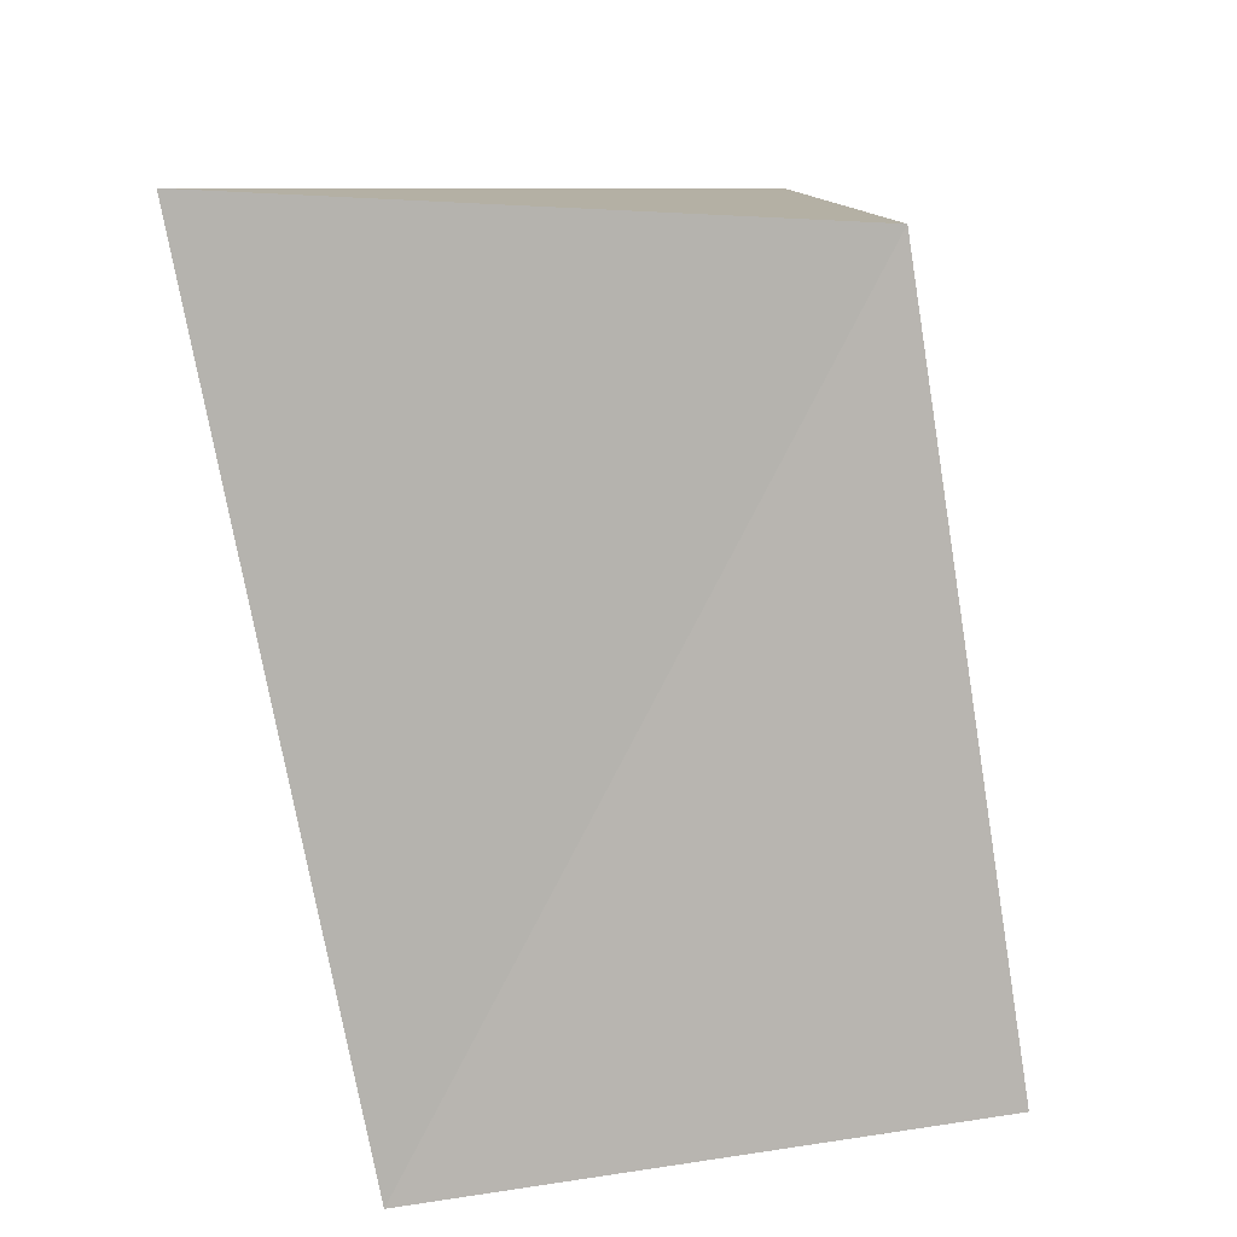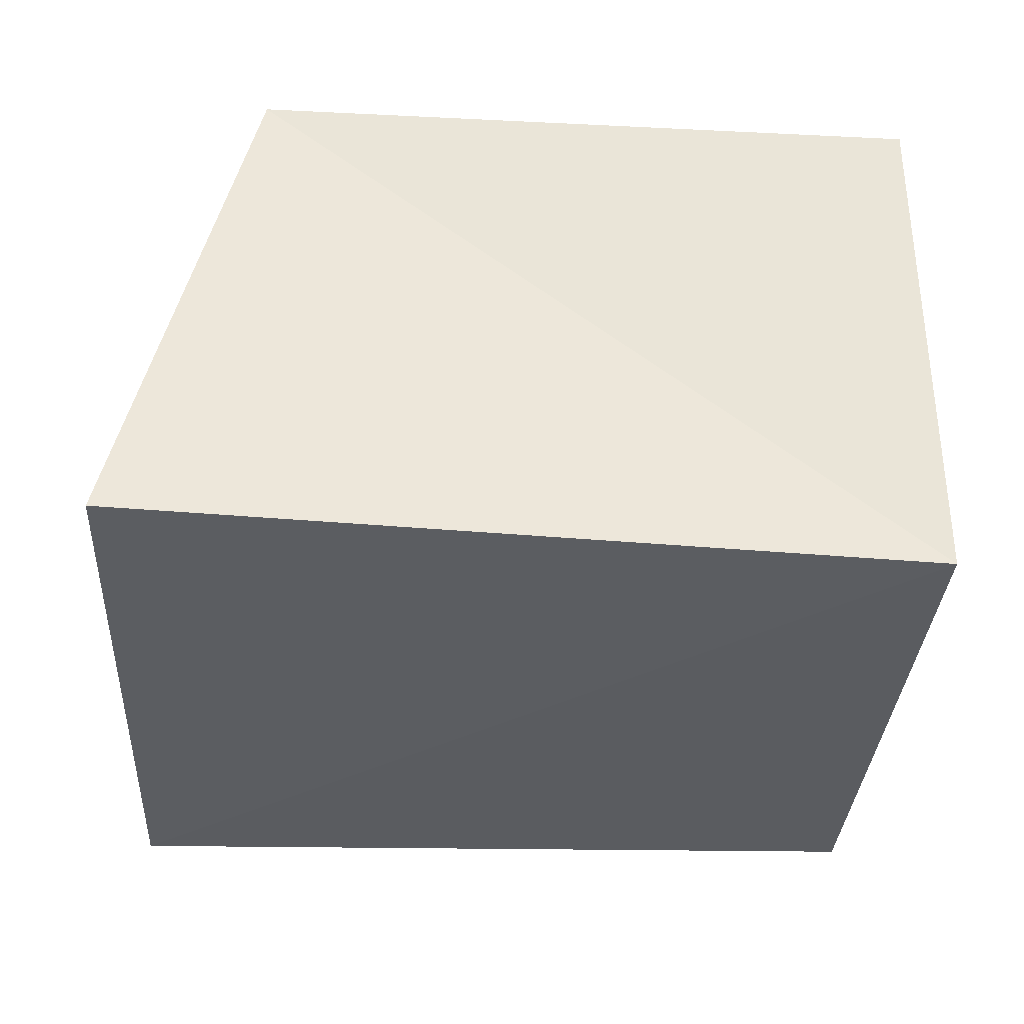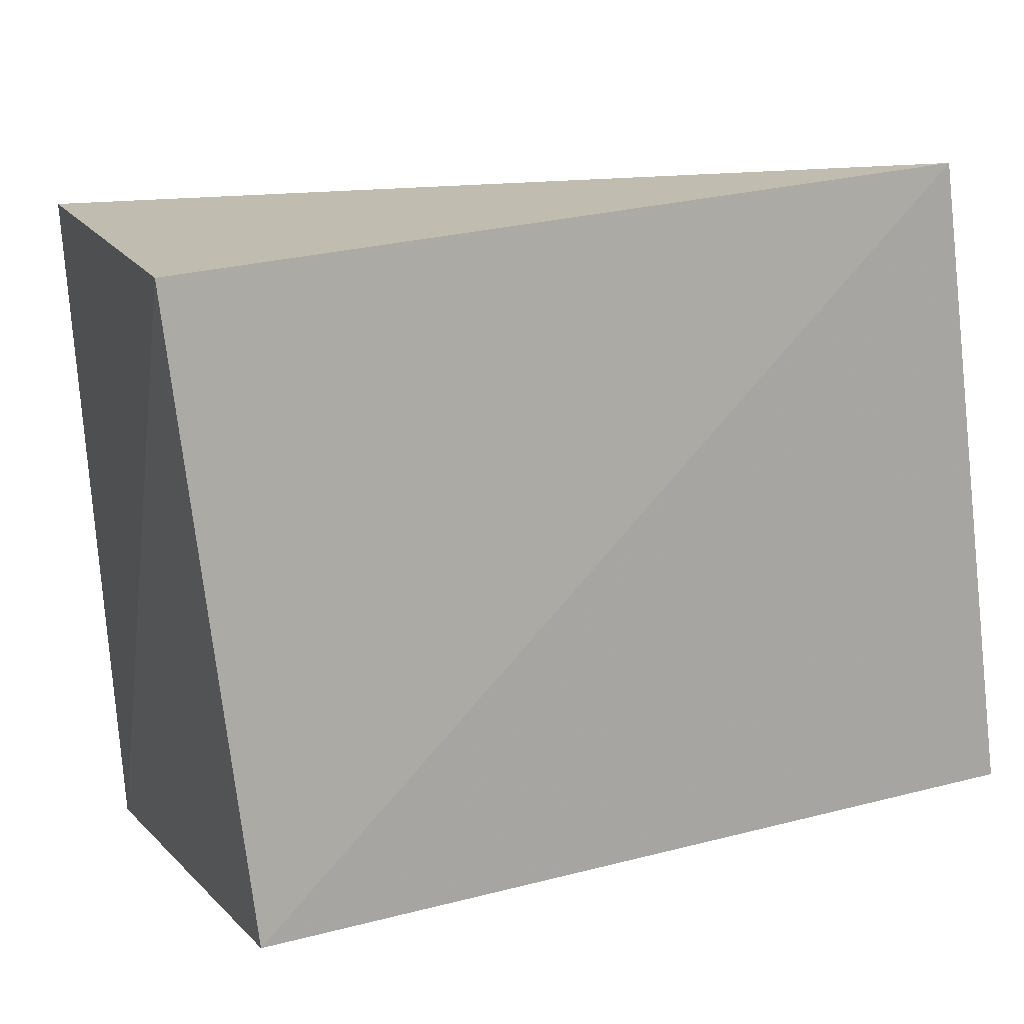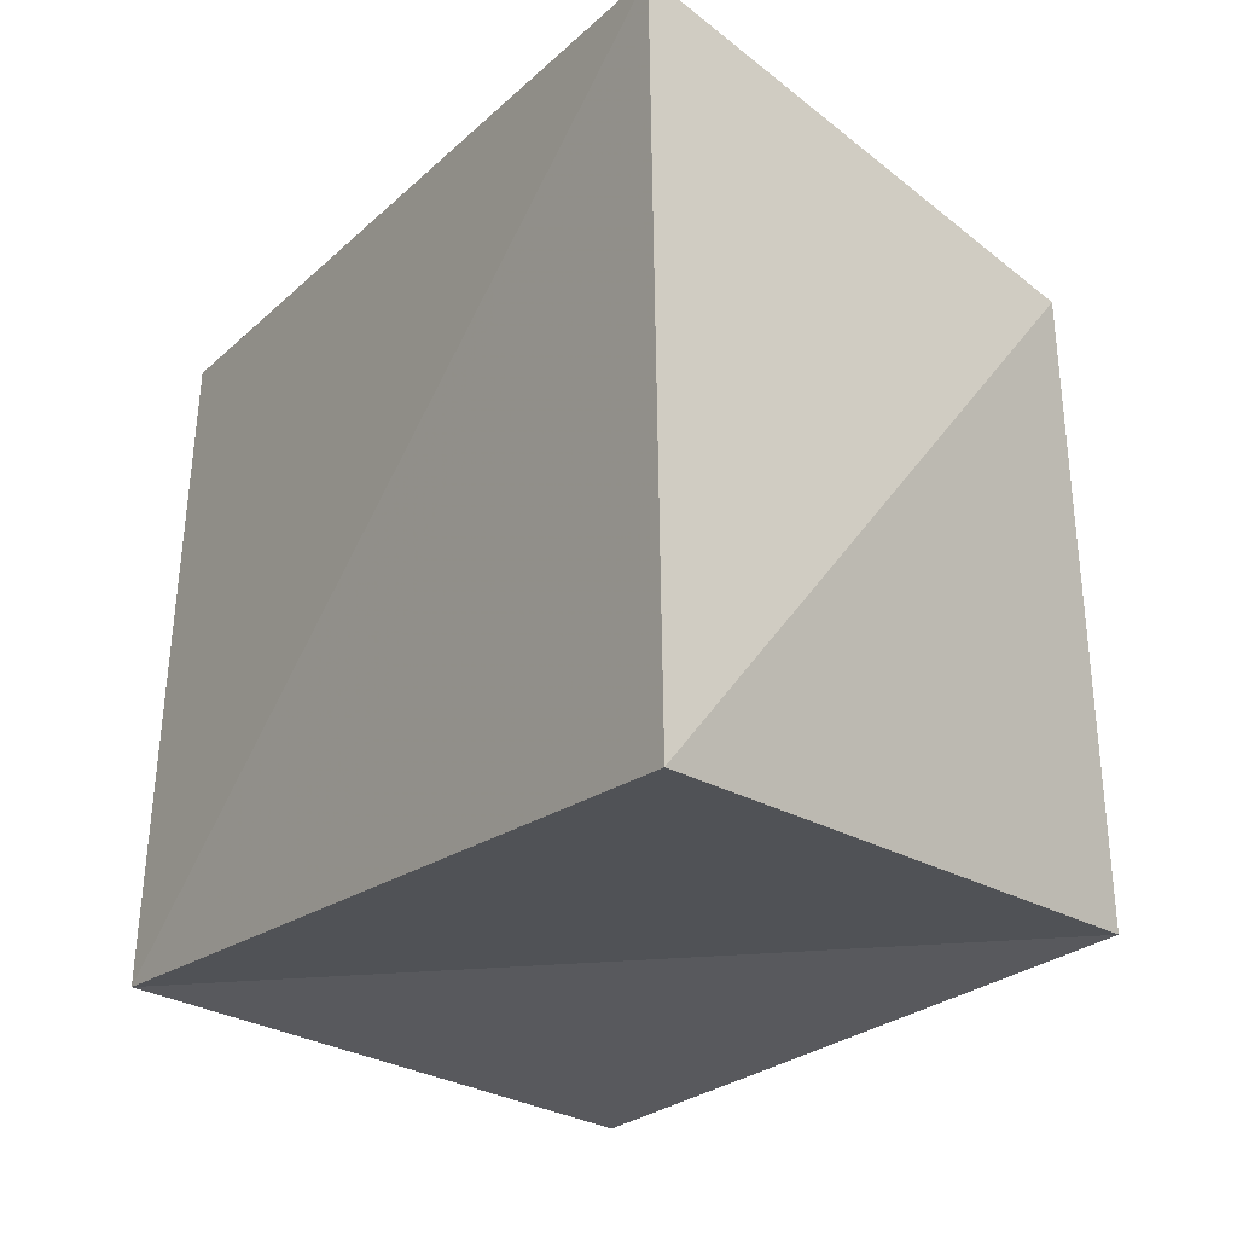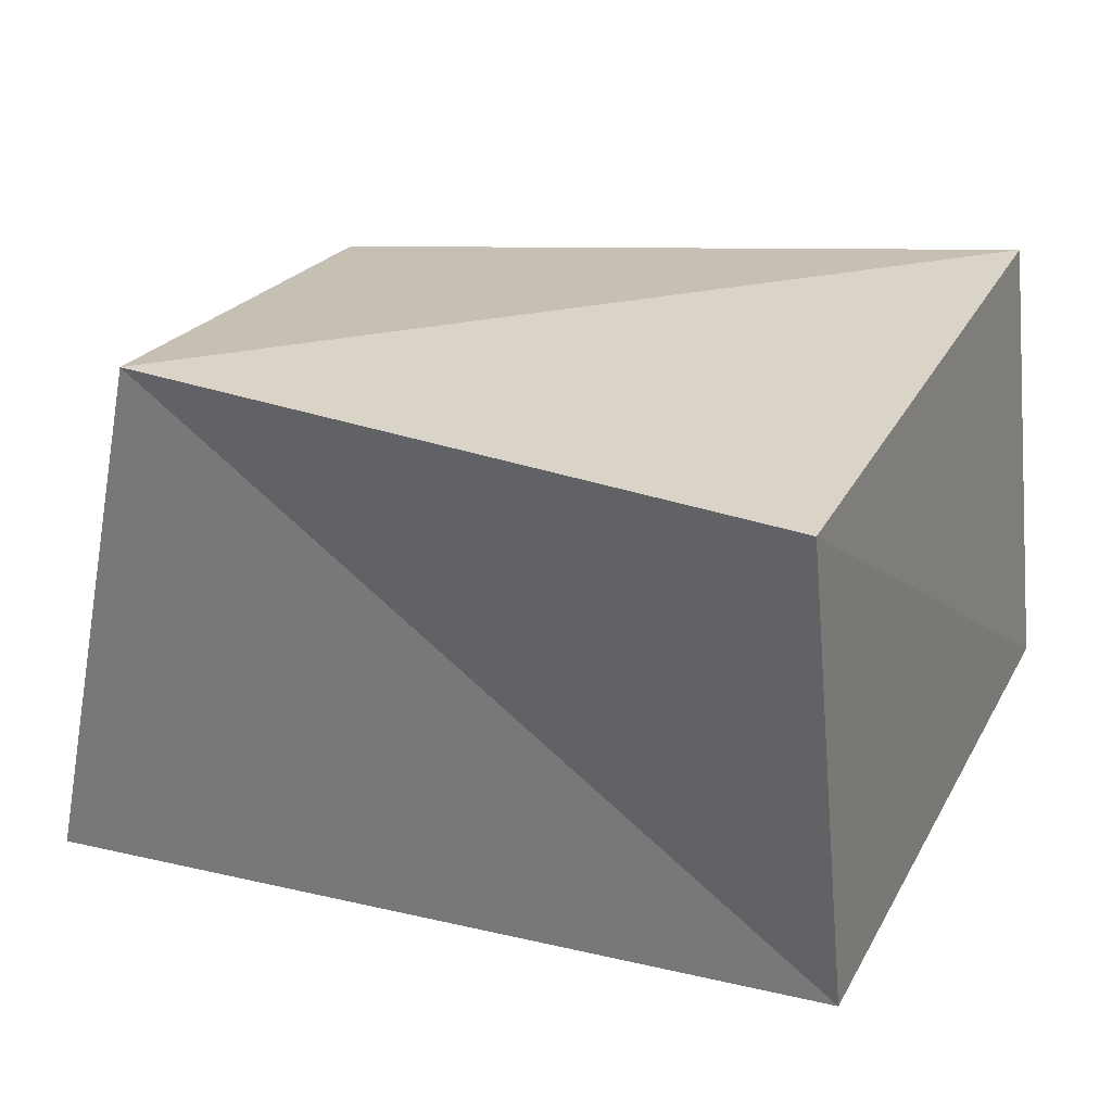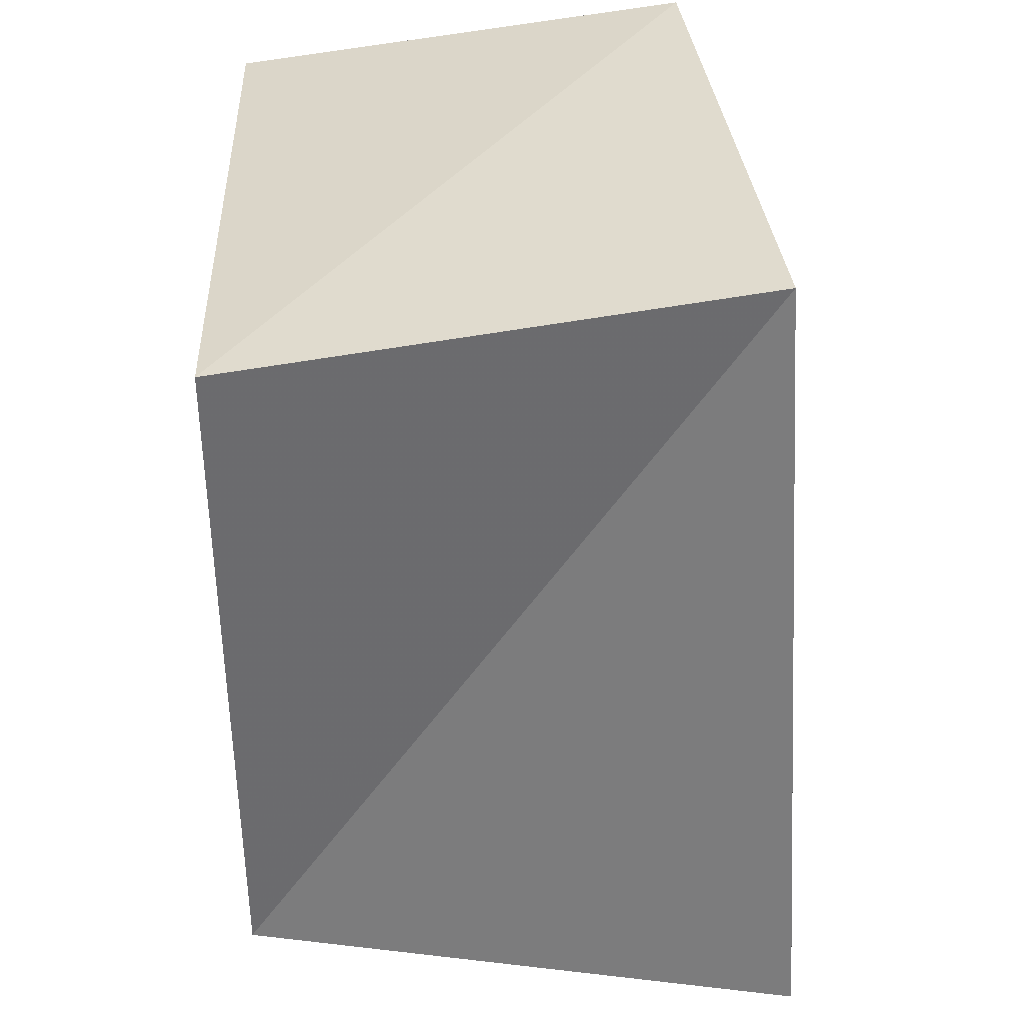
<metadata>
{"format":"obj","ext":"obj","renderer":"f3d","projection":"perspective","resolution":1024,"background":"white","views":[{"elev":-79.6,"azim":-79.8,"up":"+Y"},{"elev":-39.9,"azim":-8.6,"up":"+Z"},{"elev":18.7,"azim":154.2,"up":"+Y"},{"elev":-18.4,"azim":-125.7,"up":"+Y"},{"elev":26.0,"azim":20.4,"up":"+Z"},{"elev":-59.7,"azim":92.2,"up":"+Y"}]}
</metadata>
<code>
v -0.03885 0.02566 0.02395
v 0.04035 -0.03299 -0.02876
v 0.04591 0.03668 -0.02159
v -0.05045 -0.03104 -0.03049
v -0.0425 0.04144 -0.02588
v -0.03662 -0.03368 0.03035
v 0.03782 -0.04246 0.02783
v 0.04118 0.03413 0.03029
f 6 1 4
f 2 6 4
f 4 1 5
f 5 2 4
f 6 8 1
f 7 6 2
f 7 8 6
f 1 8 5
f 3 2 5
f 5 8 3
f 3 7 2
f 8 7 3

</code>
